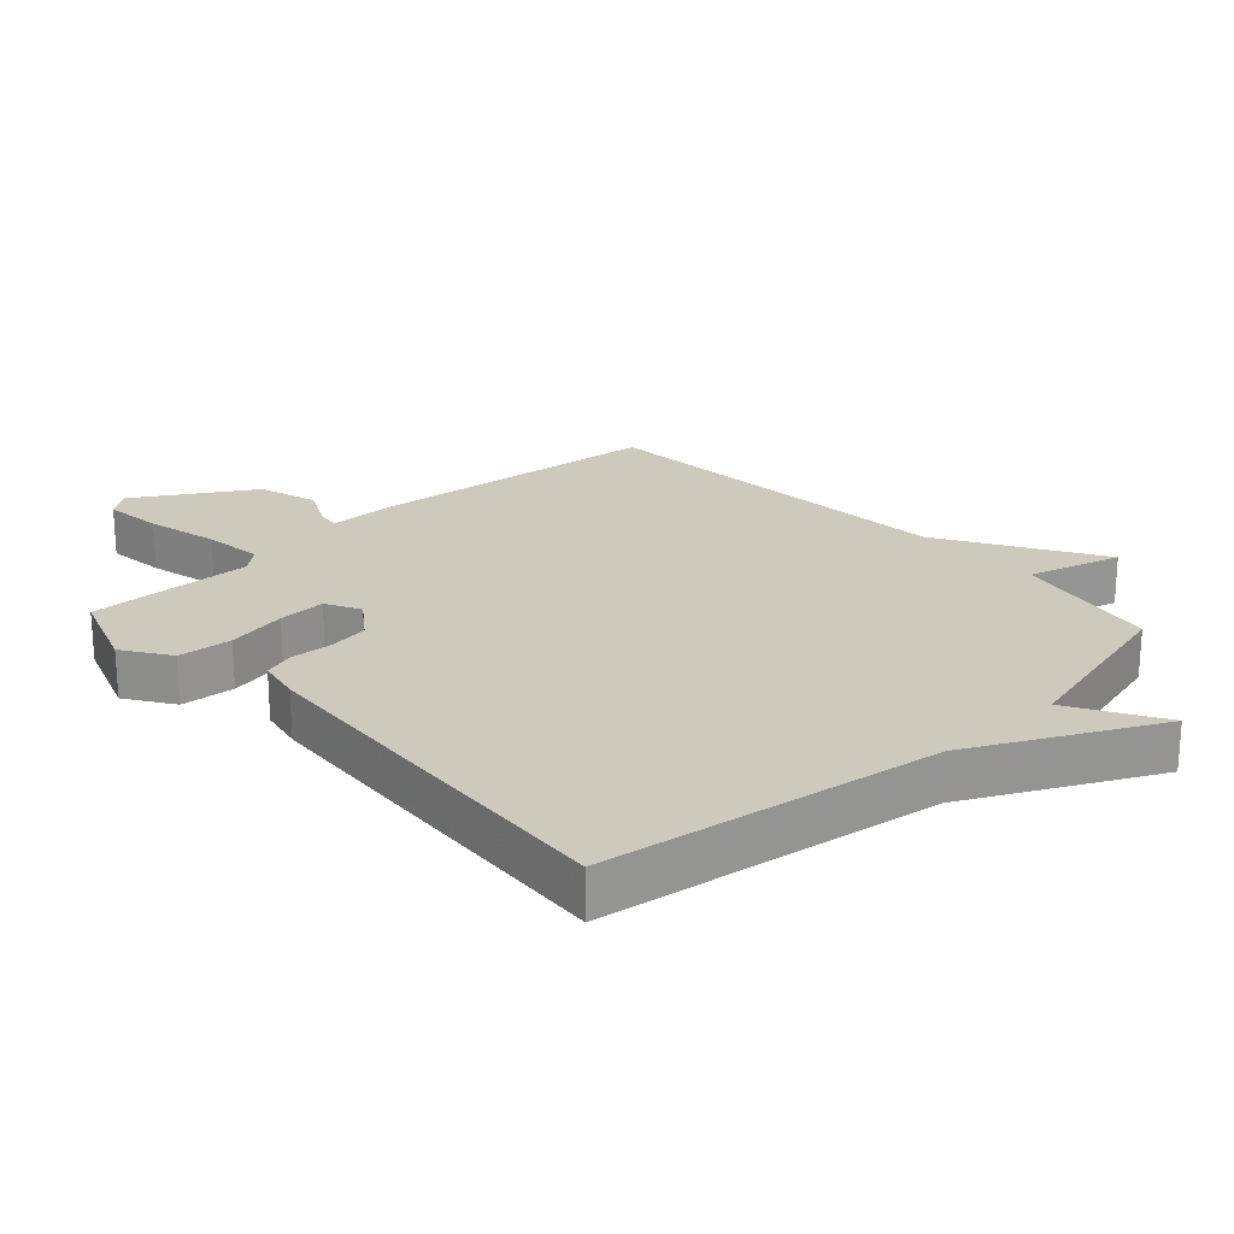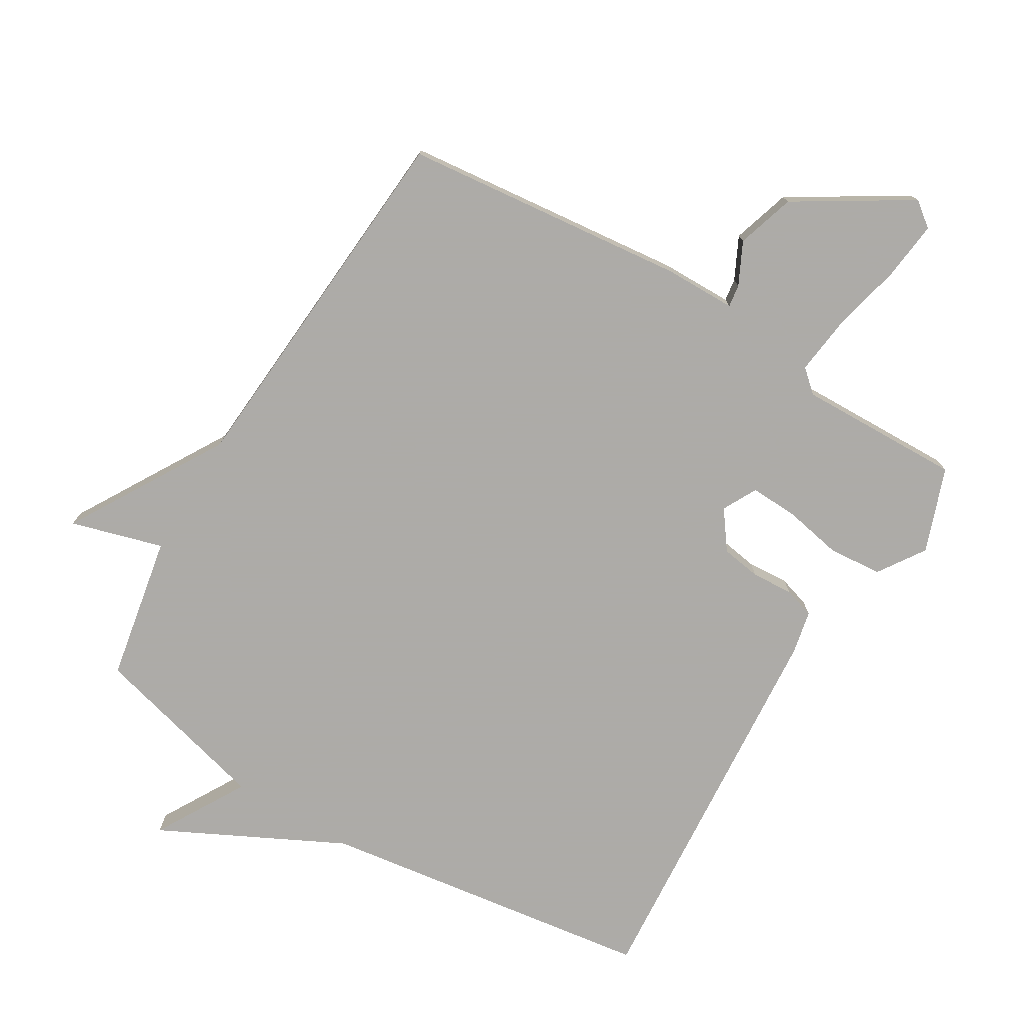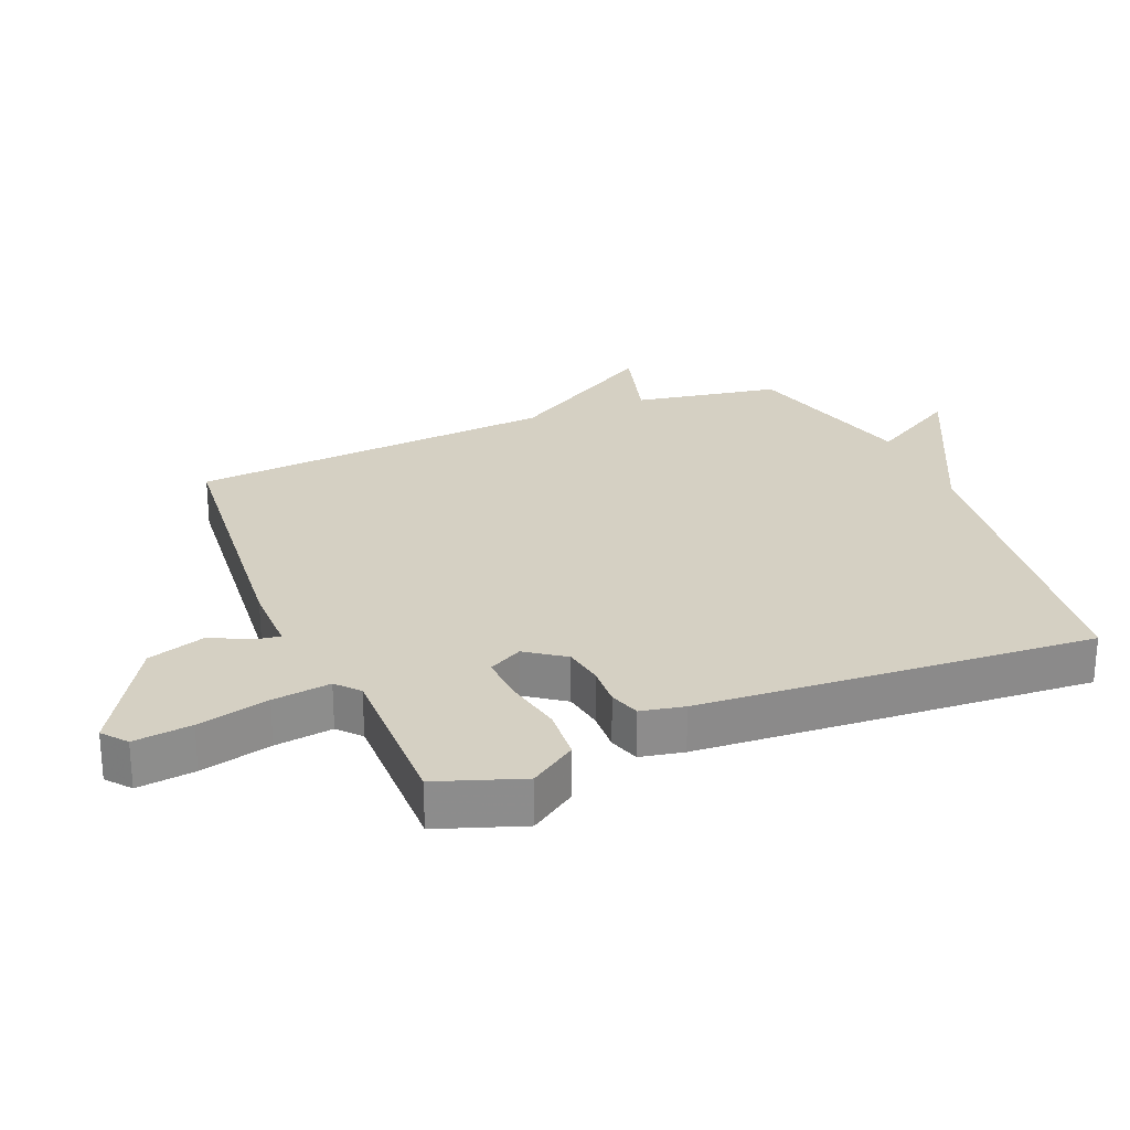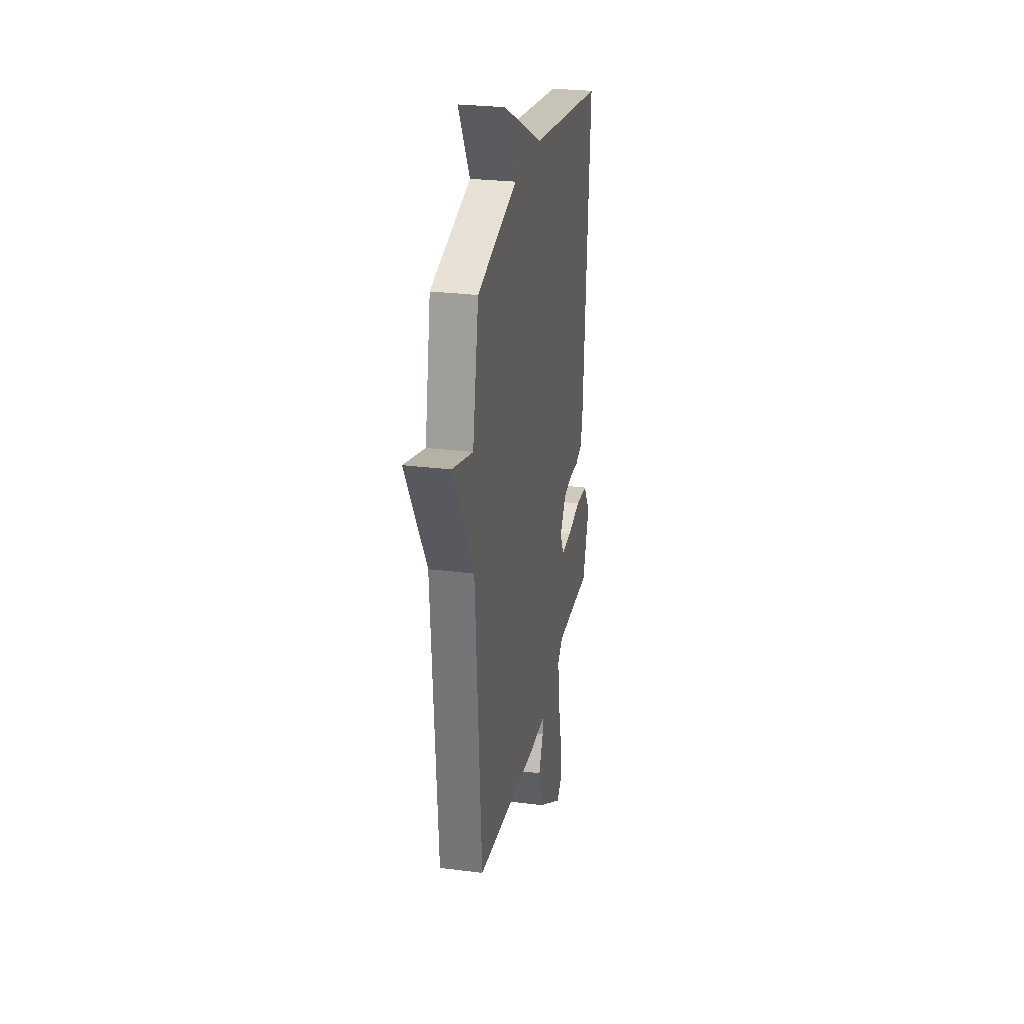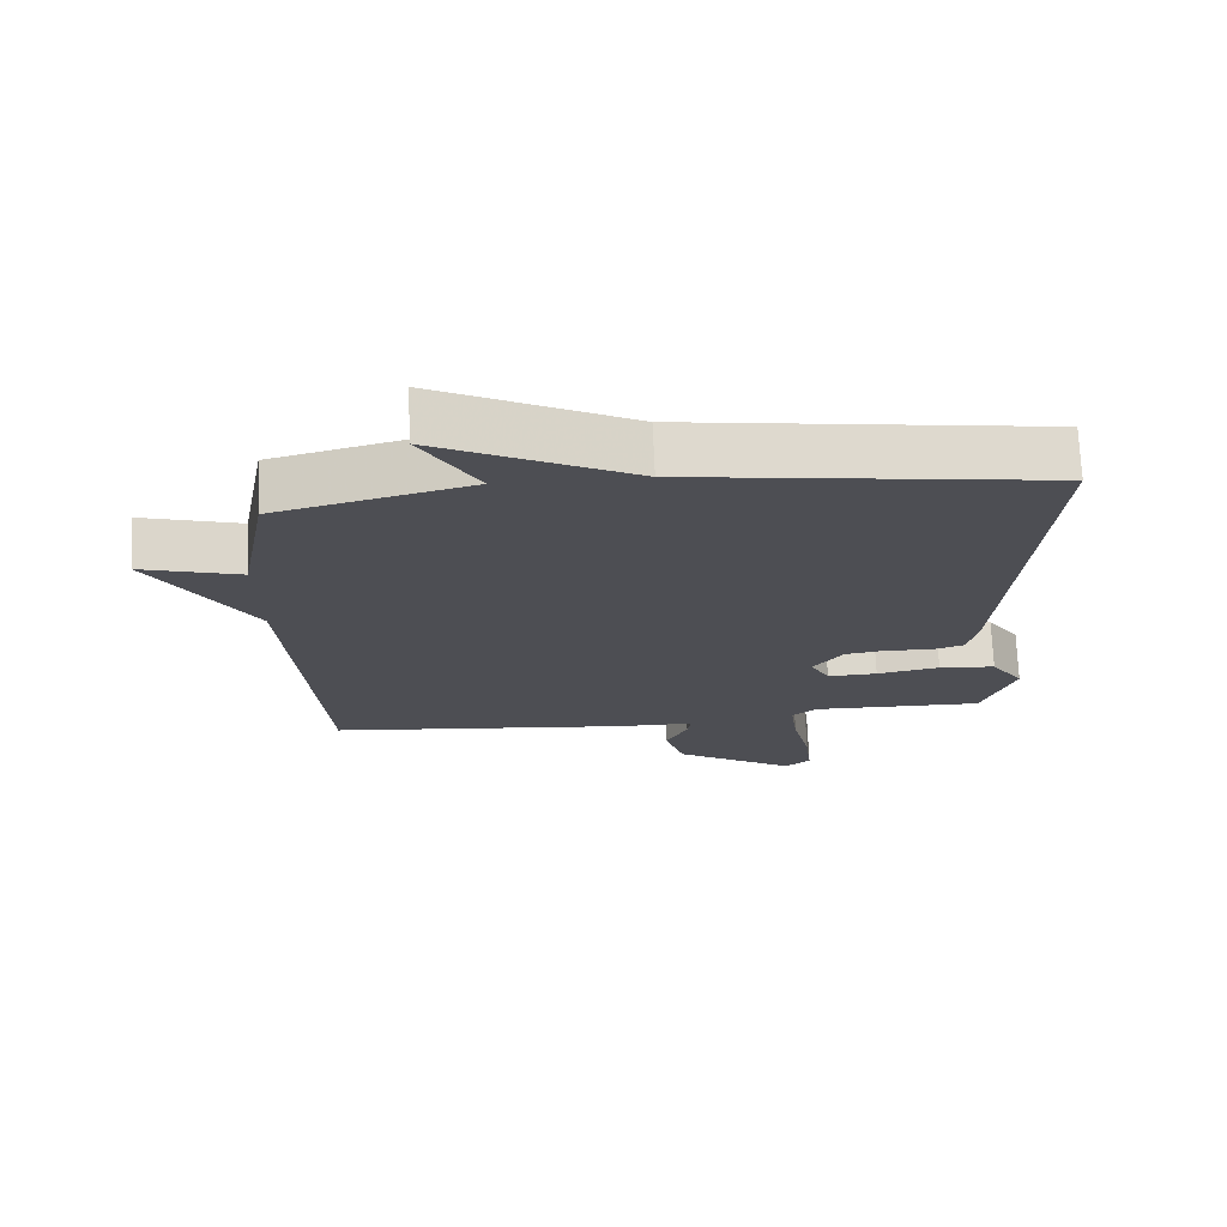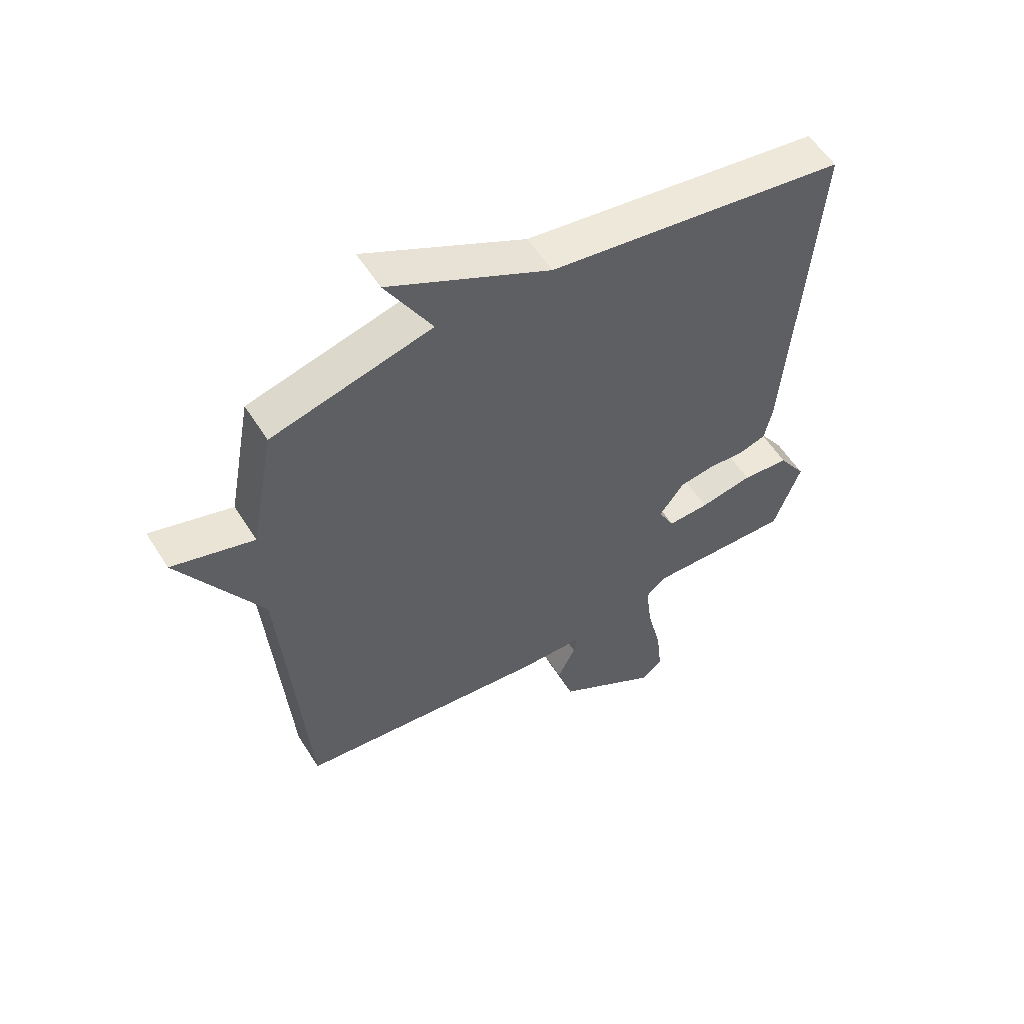
<metadata>
{"format":"obj","ext":"obj","renderer":"f3d","projection":"perspective","resolution":1024,"background":"white","views":[{"elev":22.7,"azim":-42.6,"up":"+Y"},{"elev":-76.5,"azim":149.1,"up":"+Y"},{"elev":26.0,"azim":-112.9,"up":"+Y"},{"elev":27.3,"azim":101.0,"up":"+Z"},{"elev":72.4,"azim":177.5,"up":"+Z"},{"elev":56.1,"azim":148.2,"up":"+Z"}]}
</metadata>
<code>
v 0.5 0.07 -0.5
v 0.059 0.07 -0.546
v -0.052 0.07 -0.547
v -0.047 0.07 -0.582
v -0.015 0.07 -0.647
v -0.043 0.07 -0.737
v -0.22 0.07 -0.846
v -0.258 0.07 -0.816
v -0.248 0.07 -0.726
v -0.222 0.07 -0.615
v -0.211 0.07 -0.525
v -0.246 0.07 -0.494
v -0.5 0.07 -0.5
v -0.547 0.07 -0.369
v -0.499 0.07 -0.297
v -0.416 0.07 -0.29
v -0.324 0.07 -0.308
v -0.251 0.07 -0.311
v -0.223 0.07 -0.258
v -0.266 0.07 -0.199
v -0.328 0.07 -0.189
v -0.392 0.07 -0.193
v -0.44 0.07 -0.178
v -0.454 0.07 -0.111
v -0.5 0.07 0.5
v 0.021 0.07 0.573
v 0.302 0.07 0.713
v 0.221 0.07 0.573
v 0.5 0.07 0.5
v 0.542 0.07 0.274
v 0.685 0.07 0.315
v 0.542 0.07 0.074
v 0.5 0 -0.5
v 0.059 0 -0.546
v -0.052 0 -0.547
v -0.047 0 -0.582
v -0.015 0 -0.647
v -0.043 0 -0.737
v -0.22 0 -0.846
v -0.258 0 -0.816
v -0.248 0 -0.726
v -0.222 0 -0.615
v -0.211 0 -0.525
v -0.246 0 -0.494
v -0.5 0 -0.5
v -0.547 0 -0.369
v -0.499 0 -0.297
v -0.416 0 -0.29
v -0.324 0 -0.308
v -0.251 0 -0.311
v -0.223 0 -0.258
v -0.266 0 -0.199
v -0.328 0 -0.189
v -0.392 0 -0.193
v -0.44 0 -0.178
v -0.454 0 -0.111
v -0.5 0 0.5
v 0.021 0 0.573
v 0.302 0 0.713
v 0.221 0 0.573
v 0.5 0 0.5
v 0.542 0 0.274
v 0.685 0 0.315
v 0.542 0 0.074
f 30 31 32
f 1 2 3
f 32 1 3
f 30 32 3
f 29 30 3
f 28 29 3
f 26 27 28
f 25 26 28
f 24 25 28
f 23 24 28
f 22 23 28
f 21 22 28
f 20 21 28
f 19 20 28
f 18 19 28 3
f 17 18 3 4
f 15 16 17
f 14 15 17
f 13 14 17
f 12 13 17
f 17 4 5
f 12 17 5
f 11 12 5
f 5 6 7
f 11 5 7
f 10 11 7
f 7 8 9 10
f 64 63 62
f 35 34 33
f 35 33 64
f 35 64 62
f 35 62 61
f 35 61 60
f 60 59 58
f 60 58 57
f 60 57 56
f 60 56 55
f 60 55 54
f 60 54 53
f 60 53 52
f 60 52 51
f 35 60 51 50
f 36 35 50 49
f 49 48 47
f 49 47 46
f 49 46 45
f 49 45 44
f 37 36 49
f 37 49 44
f 37 44 43
f 39 38 37
f 39 37 43
f 39 43 42
f 42 41 40 39
f 1 33 34 2
f 2 34 35 3
f 3 35 36 4
f 4 36 37 5
f 5 37 38 6
f 6 38 39 7
f 7 39 40 8
f 8 40 41 9
f 9 41 42 10
f 10 42 43 11
f 11 43 44 12
f 12 44 45 13
f 13 45 46 14
f 14 46 47 15
f 15 47 48 16
f 16 48 49 17
f 17 49 50 18
f 18 50 51 19
f 19 51 52 20
f 20 52 53 21
f 21 53 54 22
f 22 54 55 23
f 23 55 56 24
f 24 56 57 25
f 25 57 58 26
f 26 58 59 27
f 27 59 60 28
f 28 60 61 29
f 29 61 62 30
f 30 62 63 31
f 31 63 64 32
f 32 64 33 1

</code>
